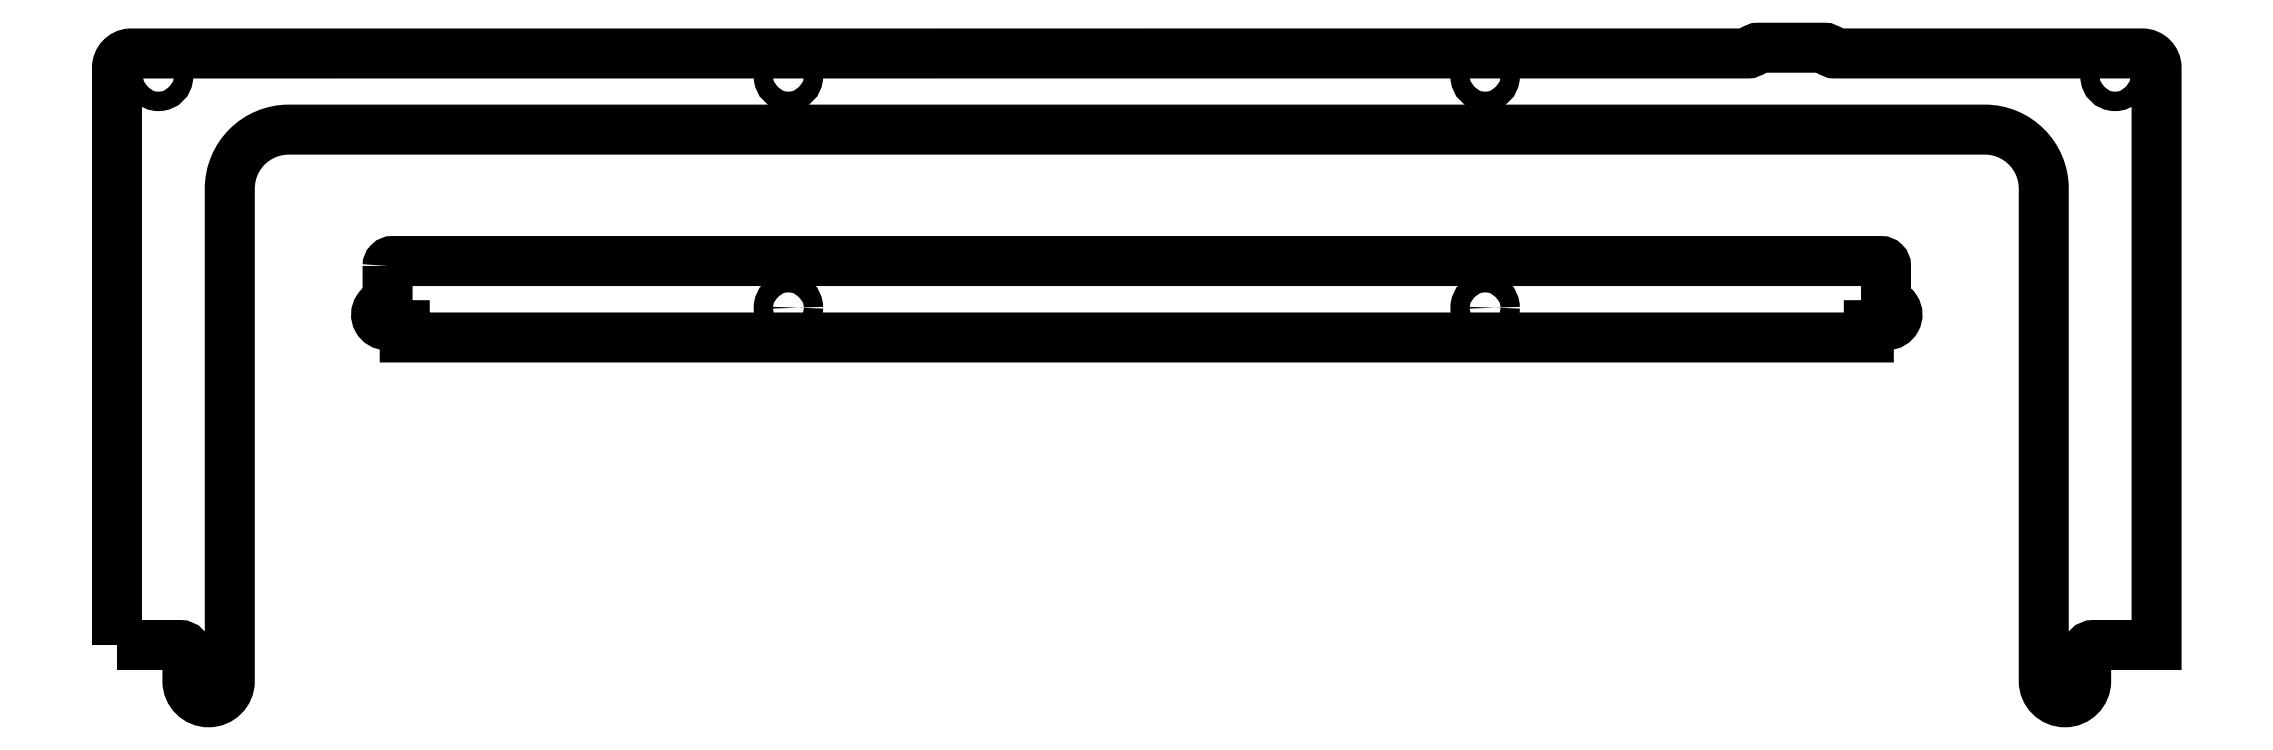
<metadata>
{"format":"dxf","ext":"dxf","renderer":"ezdxf+matplotlib","layout":"modelspace","background":"white","min_lineweight":24,"dpi":150}
</metadata>
<code>
0
SECTION
2
ENTITIES
0
LWPOLYLINE
8
0
90
26
70
1
43
0
10
-70.13
20
-60.8
10
-70.13
20
40
42
-0.3923
10
-67.82
20
42.49
10
214.6
20
42.5
42
0.1989
10
215.4
20
42.79
10
215.8
20
43.21
42
-0.1989
10
216.5
20
43.5
10
228
20
43.5
42
-0.1989
10
228.7
20
43.21
10
229.2
20
42.79
42
0.1989
10
229.9
20
42.5
10
283.5
20
42.5
42
-0.4132
10
286
20
40
10
286
20
-60.8
10
275
20
-60.8
42
0.4142
10
273.7
20
-62.1
10
273.7
20
-67.1
42
-1
10
266.3
20
-67.1
10
266.3
20
18.9
42
0.4142
10
256
20
29.2
10
-40.13
20
29.2
42
0.4142
10
-50.43
20
18.9
10
-50.43
20
-67.1
42
-1
10
-57.83
20
-67.1
10
-57.83
20
-62.1
42
0.4142
10
-59.13
20
-60.8
0
LWPOLYLINE
8
0
90
12
70
1
43
0
10
-22.88
20
5.401
10
-22.88
20
-1.255
42
1.041
10
-23.03
20
-4.949
10
-19.88
20
-4.949
10
-19.88
20
-7.099
10
235.8
20
-7.099
10
235.8
20
-4.949
10
238.9
20
-4.949
42
1.041
10
238.8
20
-1.255
10
238.8
20
5.401
42
0.4142
10
237.9
20
6.251
10
-22.03
20
6.251
42
0.4142
0
CIRCLE
8
0
10
-62.88
20
38.5
30
0
40
1.7
210
0
220
0
230
1
0
CIRCLE
8
0
10
278.8
20
38.5
30
0
40
1.7
210
0
220
0
230
1
0
CIRCLE
8
0
10
47.12
20
38.5
30
0
40
1.7
210
0
220
0
230
1
0
CIRCLE
8
0
10
168.8
20
38.5
30
0
40
1.7
210
0
220
0
230
1
0
CIRCLE
8
0
10
47.12
20
-1.899
30
0
40
1.7
210
0
220
0
230
1
0
CIRCLE
8
0
10
168.8
20
-1.899
30
0
40
1.7
210
0
220
0
230
1
0
ENDSEC
0
EOF

</code>
